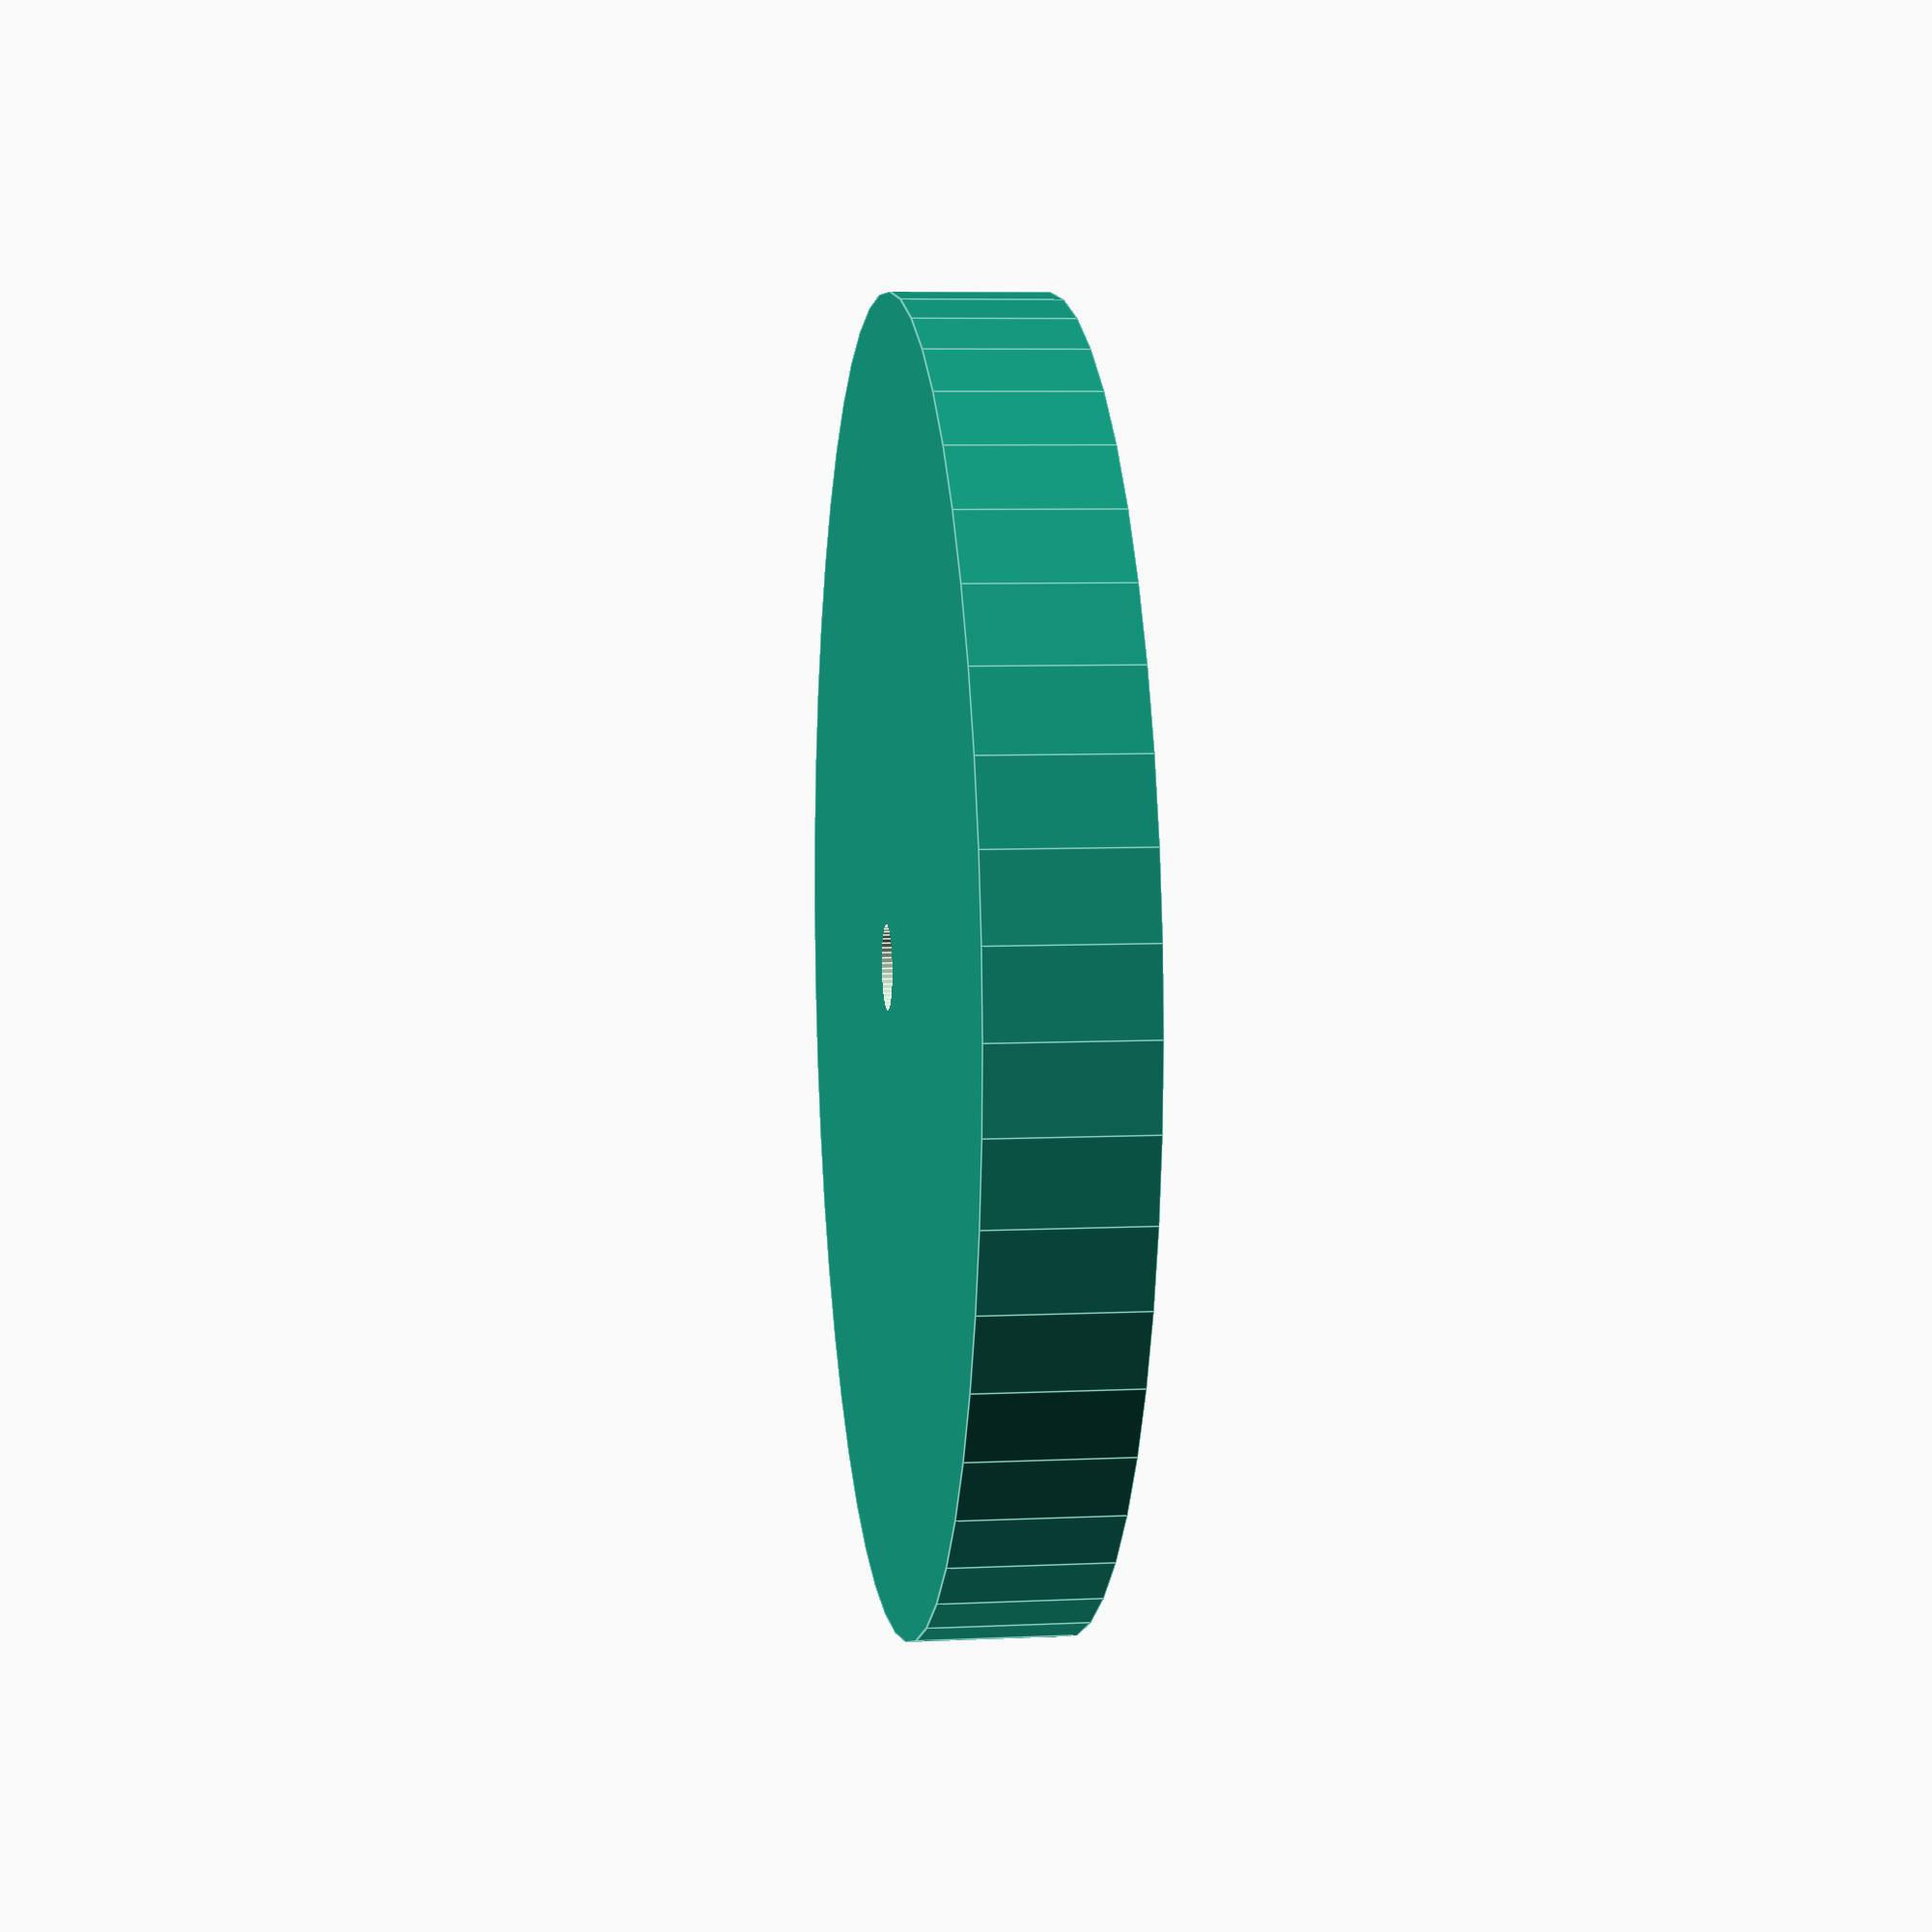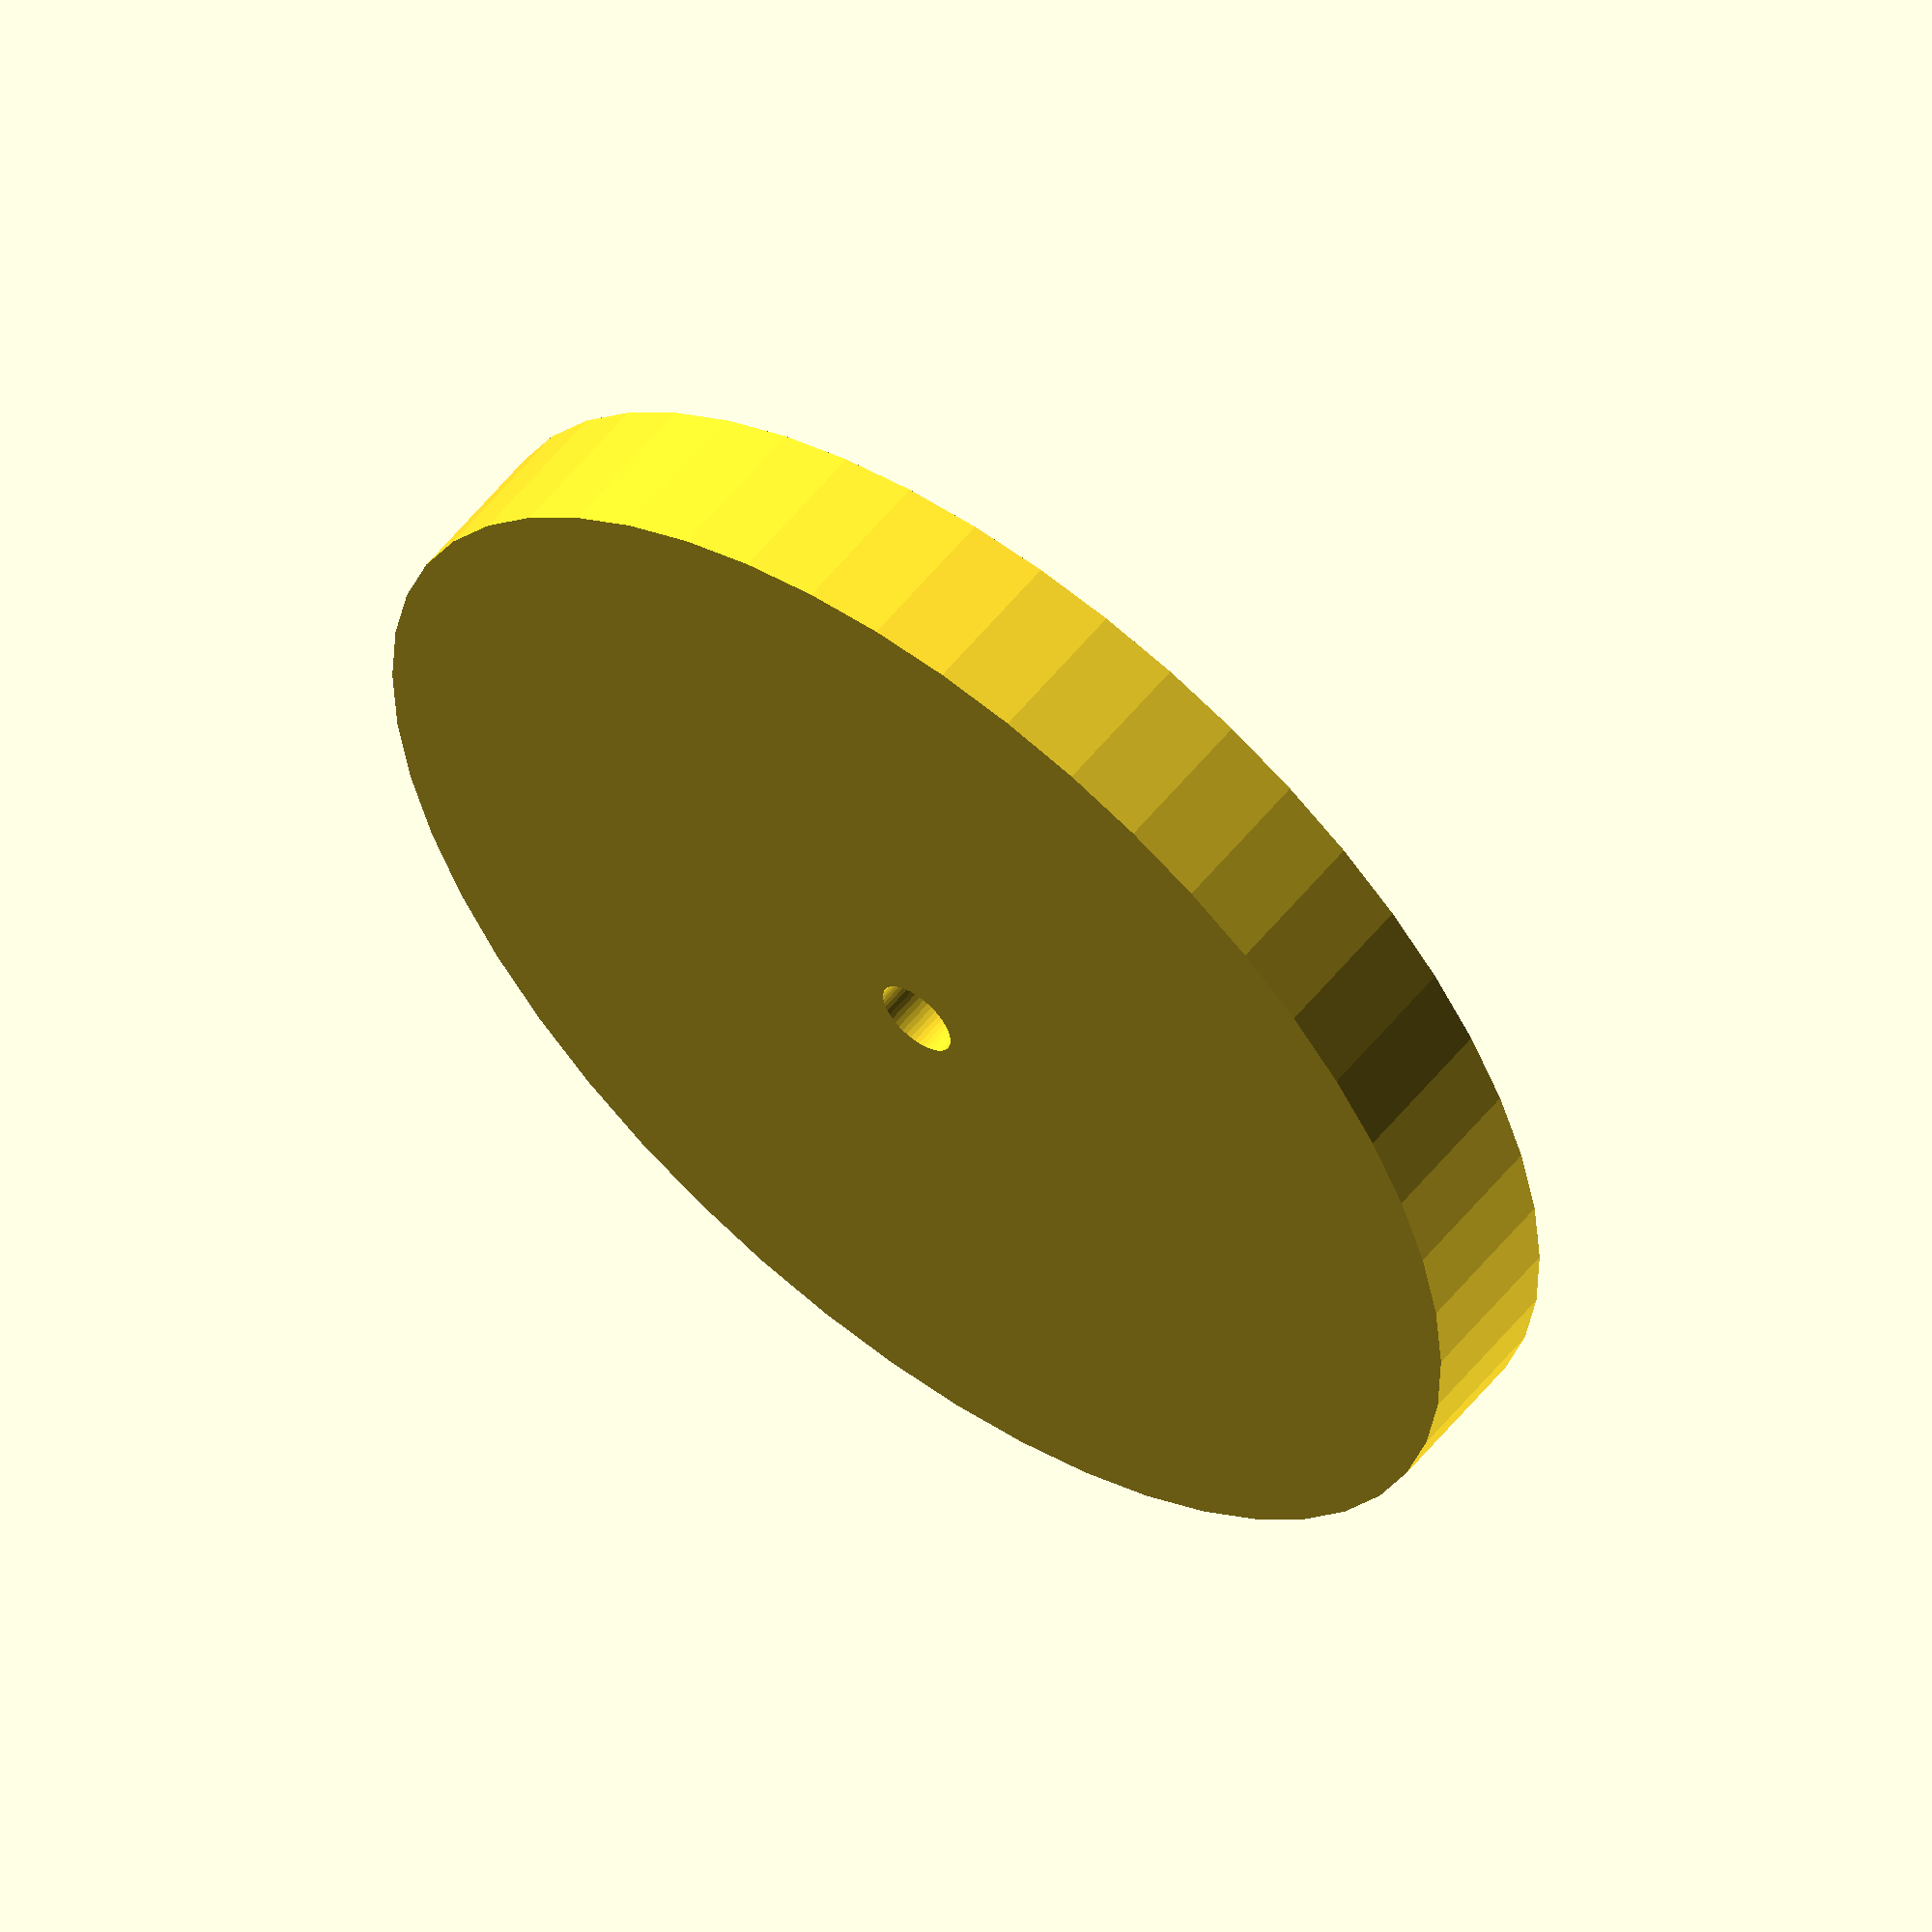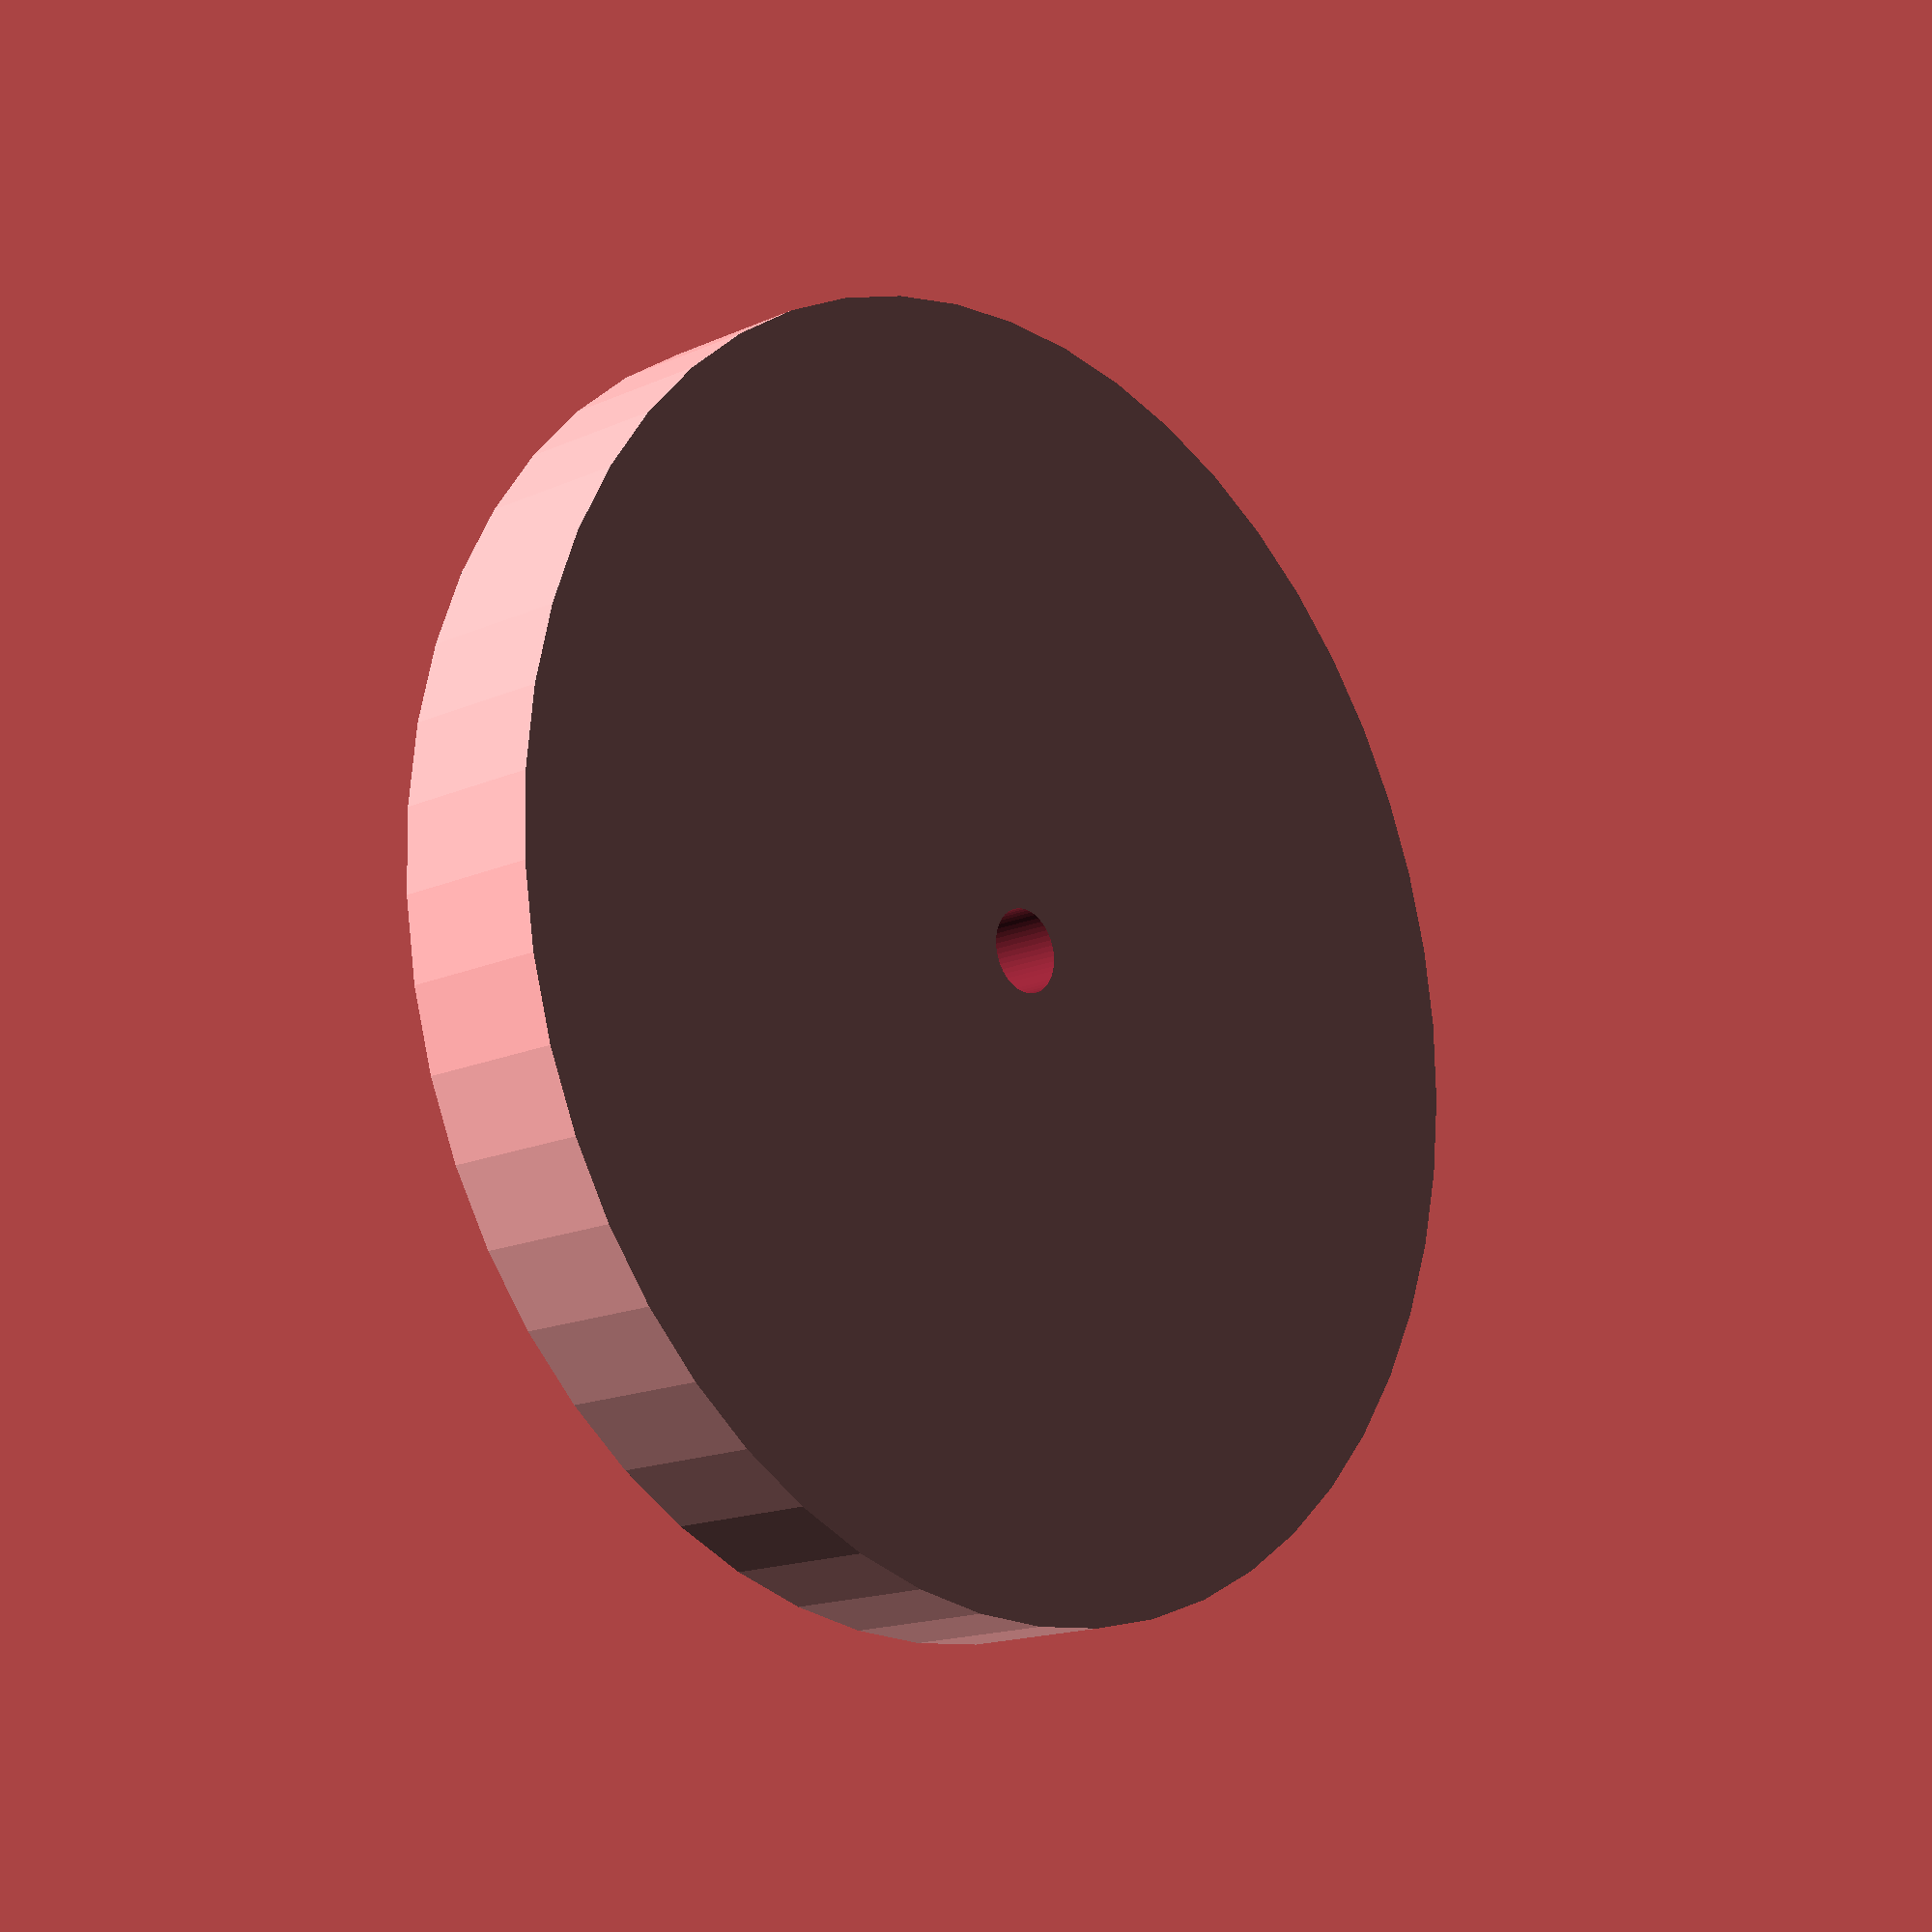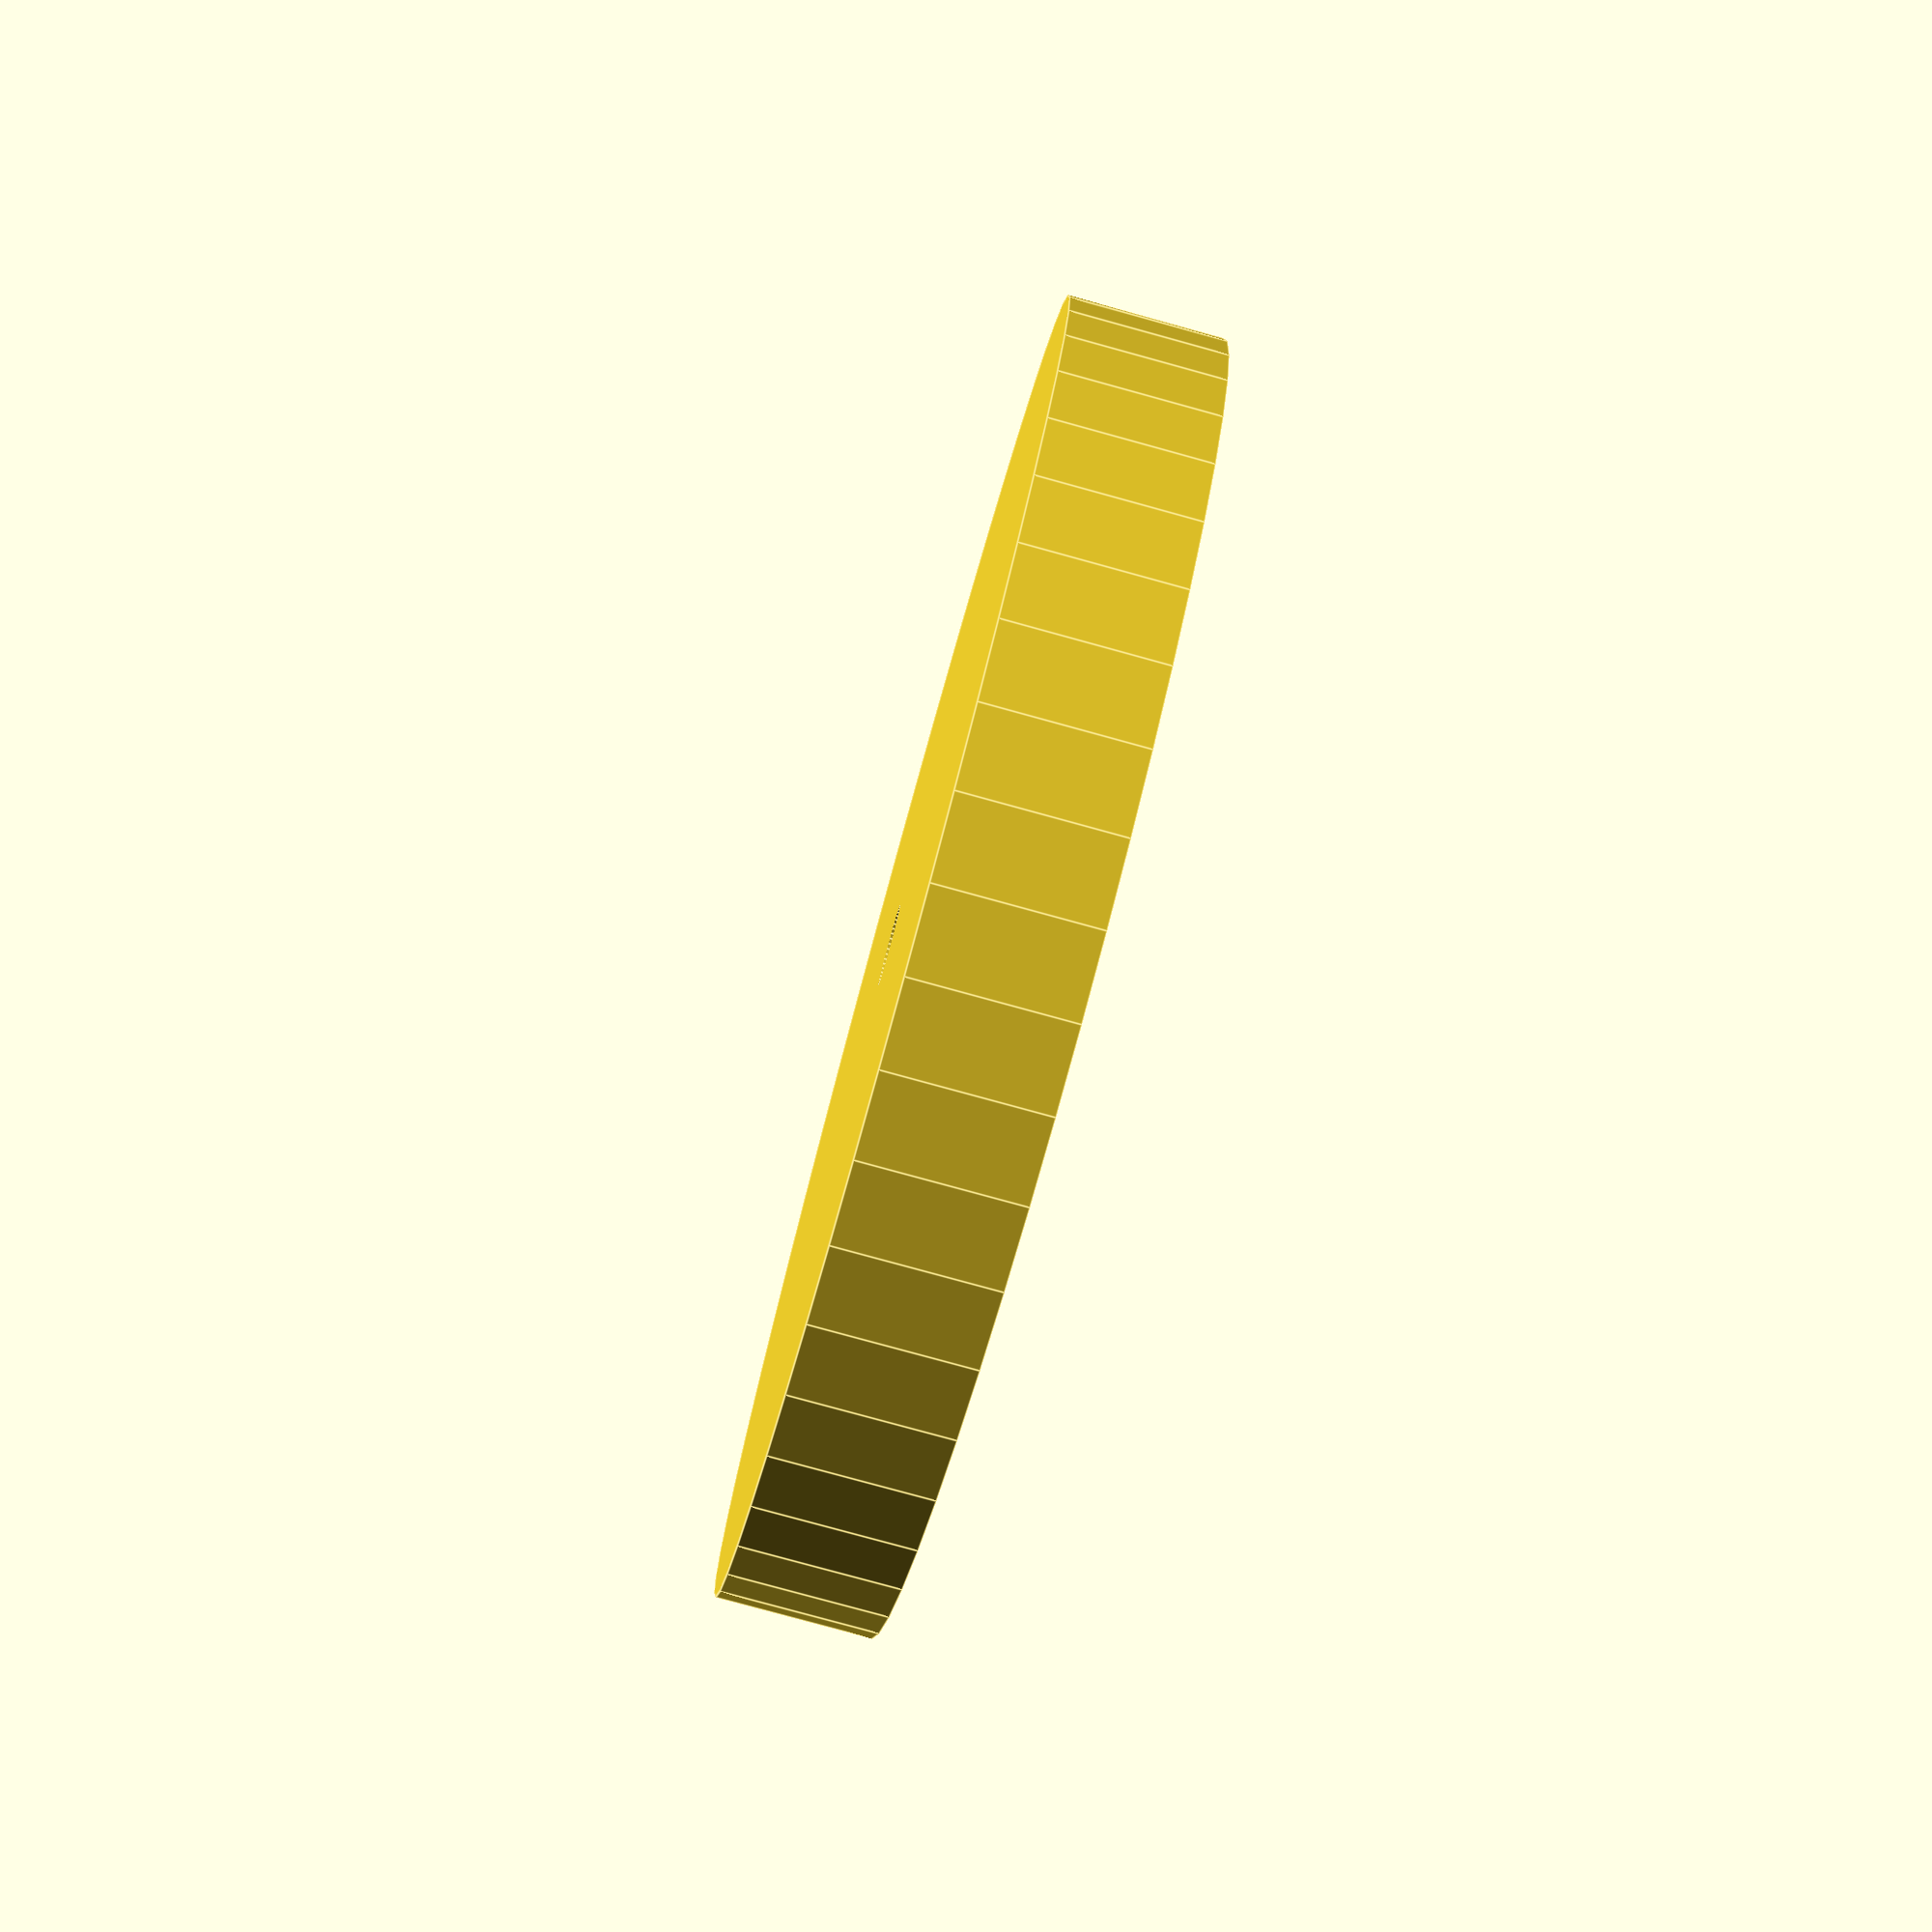
<openscad>
$fn = 50;


difference() {
	union() {
		translate(v = [0, 0, -2.5000000000]) {
			cylinder(h = 5, r = 21.0000000000);
		}
	}
	union() {
		translate(v = [0, 0, -100.0000000000]) {
			cylinder(h = 200, r = 1.3500000000);
		}
	}
}
</openscad>
<views>
elev=353.3 azim=49.4 roll=82.0 proj=p view=edges
elev=302.7 azim=308.8 roll=38.3 proj=o view=solid
elev=196.2 azim=189.3 roll=227.4 proj=p view=solid
elev=80.1 azim=53.6 roll=74.6 proj=p view=edges
</views>
